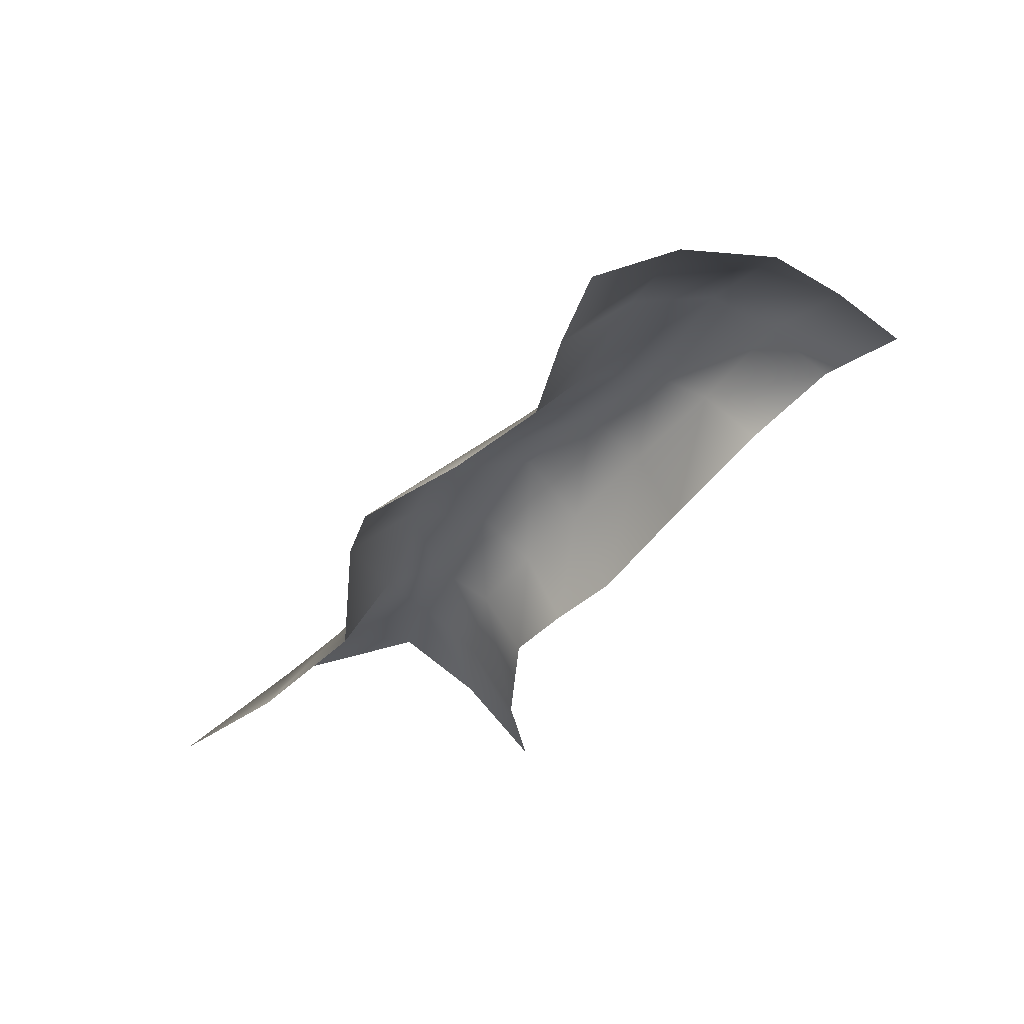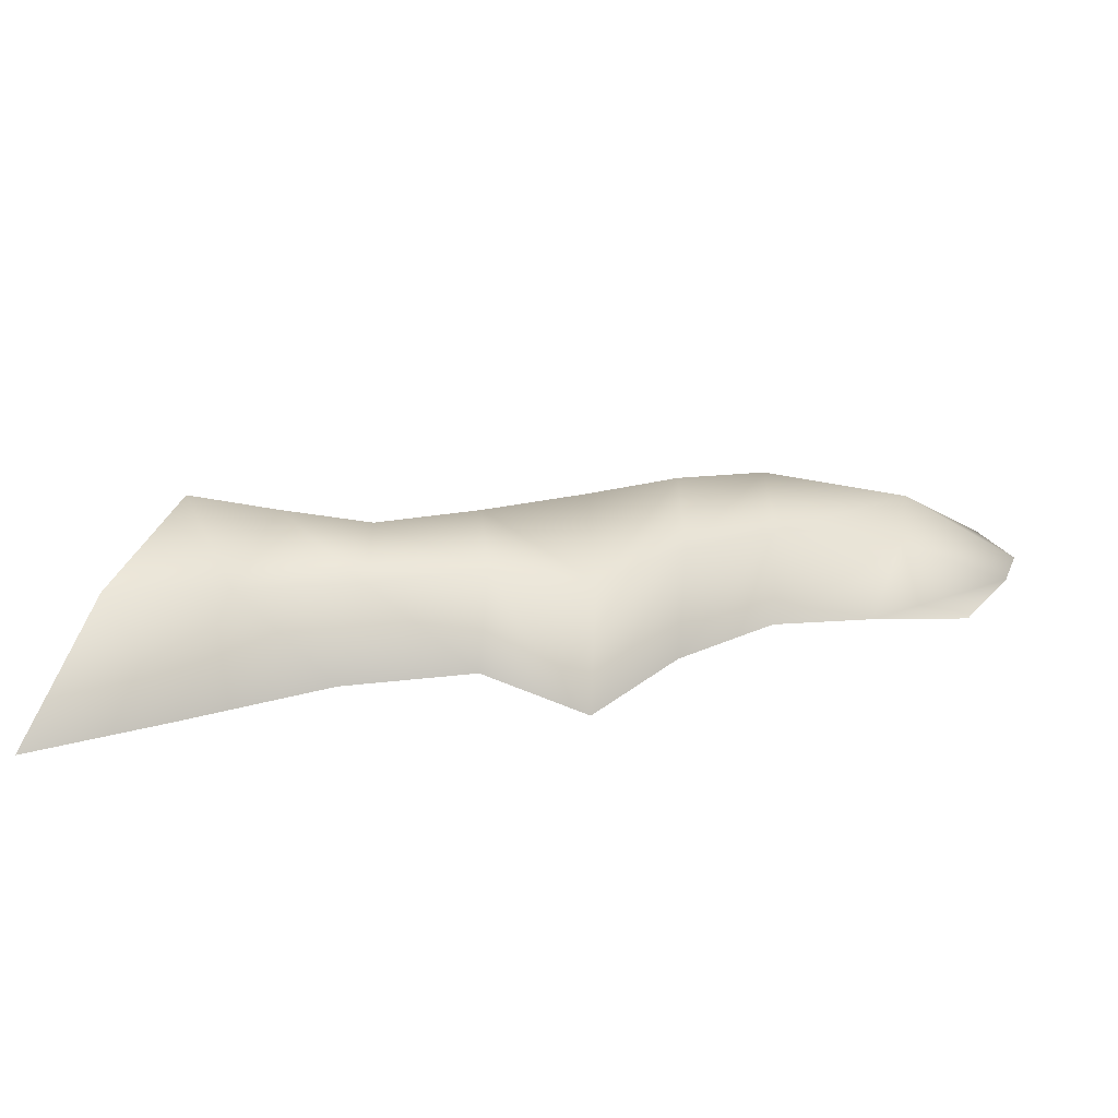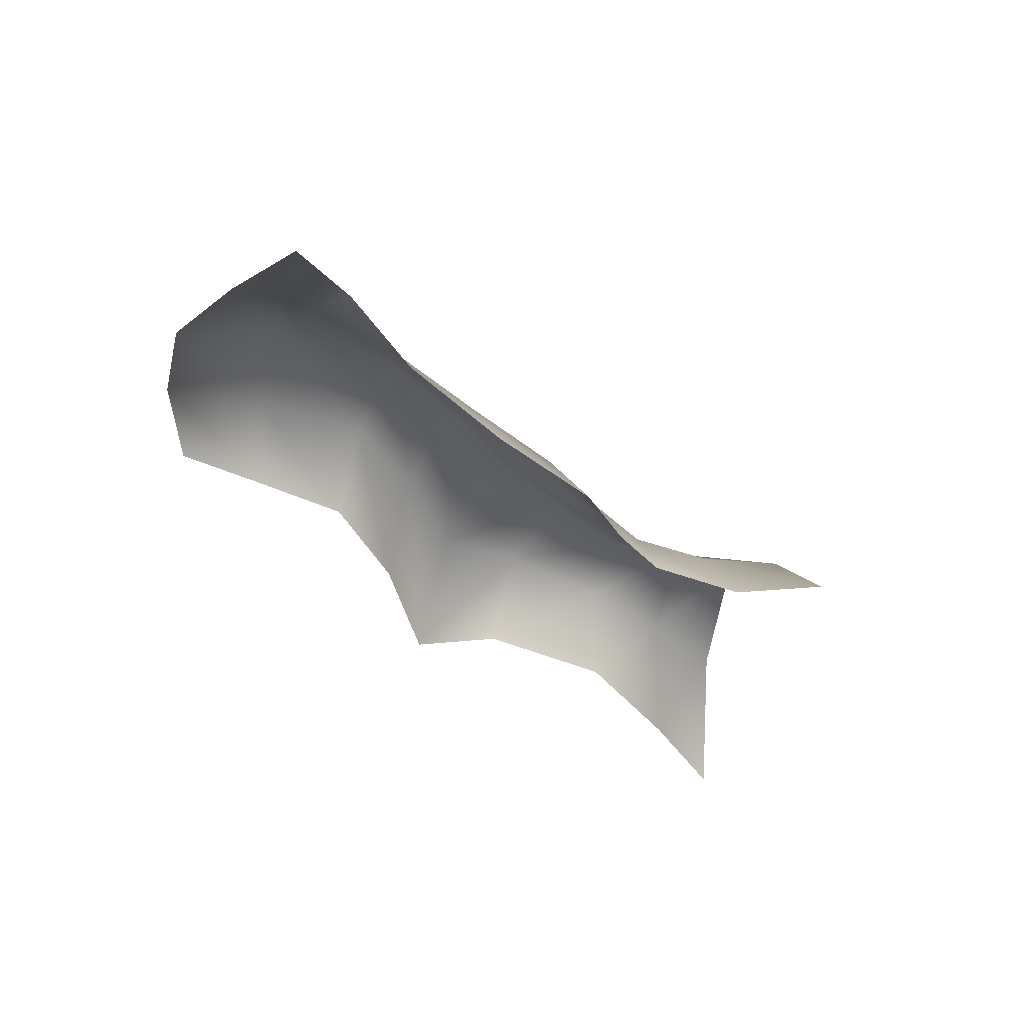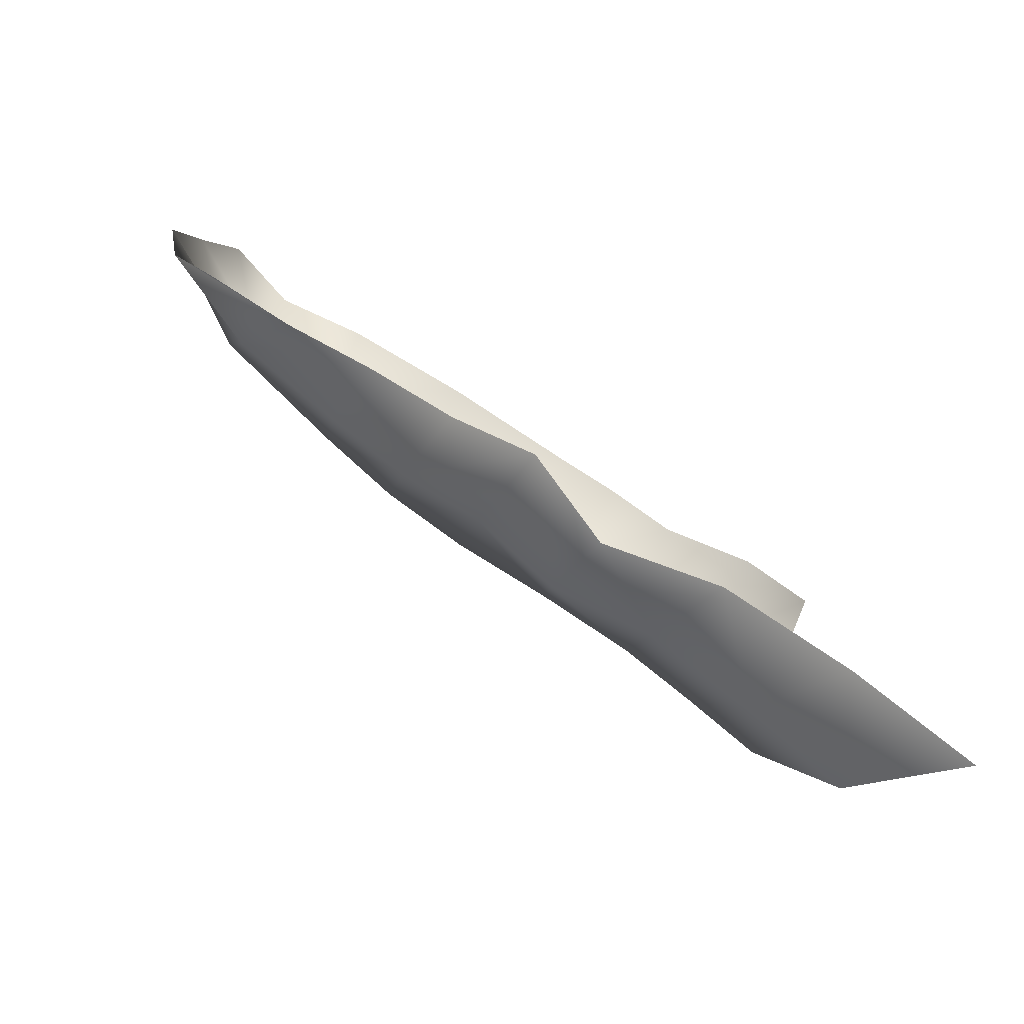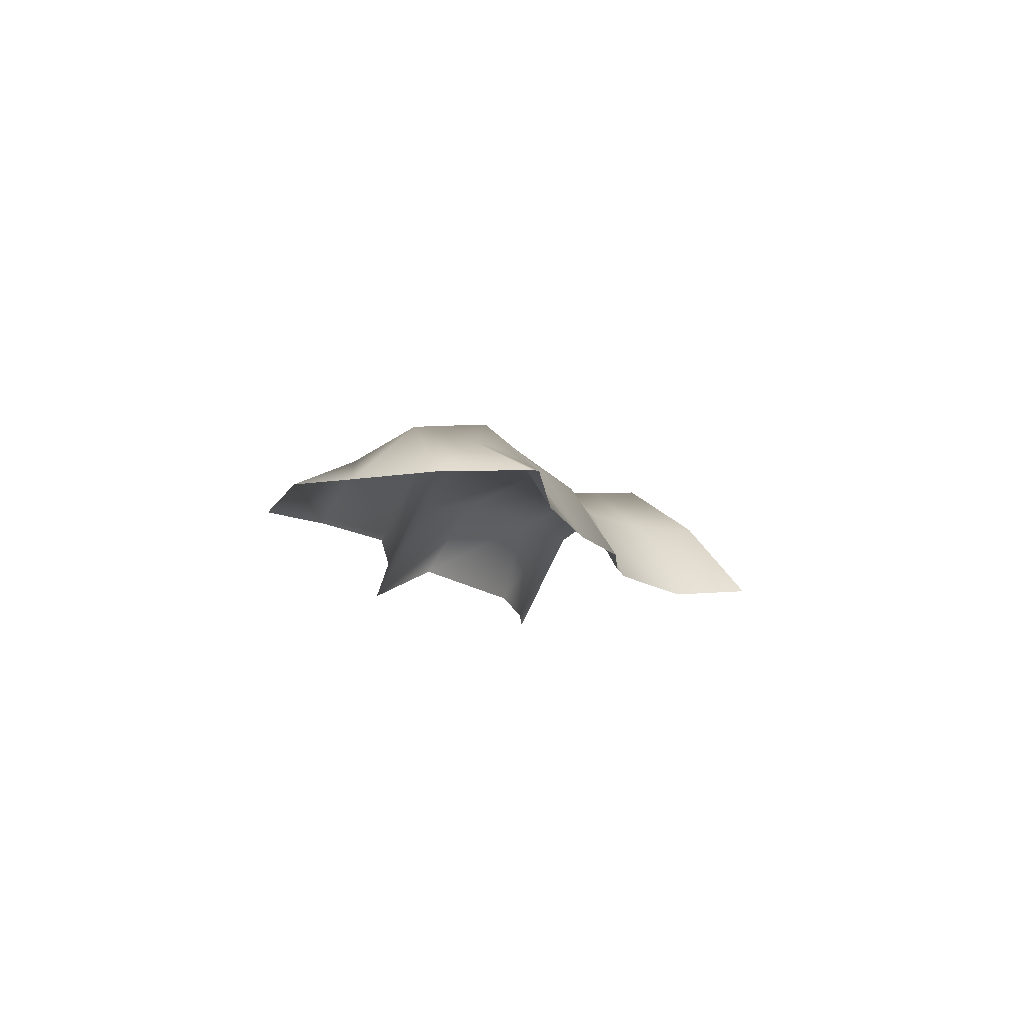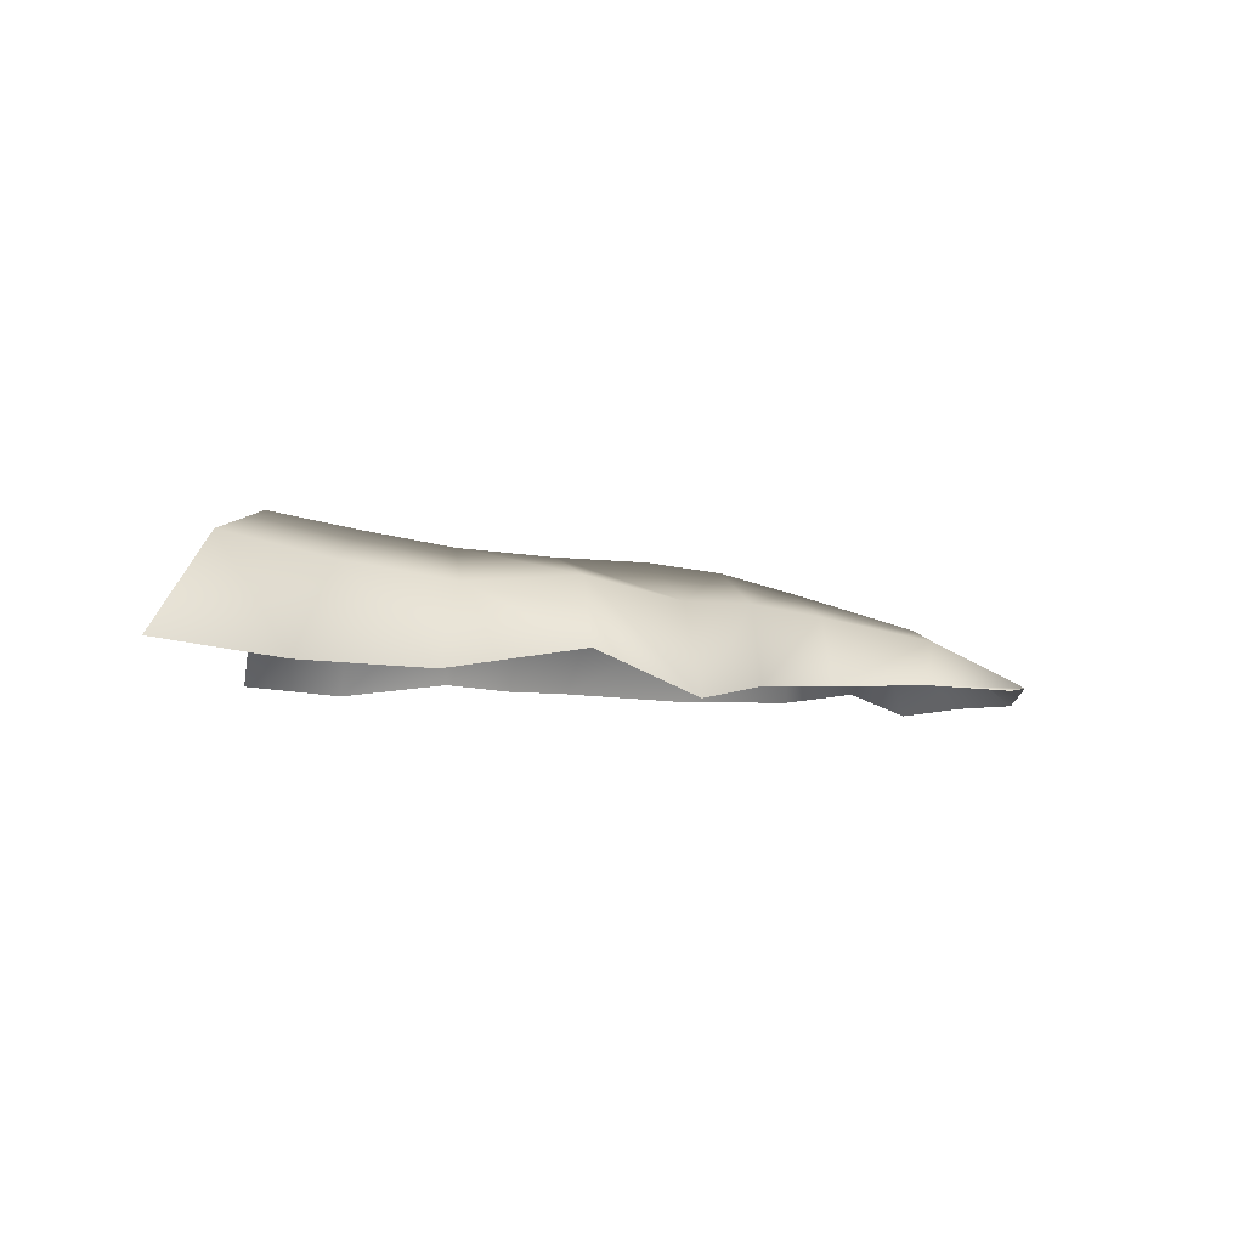
<metadata>
{"format":"obj","ext":"obj","renderer":"f3d","projection":"perspective","resolution":1024,"background":"white","views":[{"elev":-46.5,"azim":-107.0,"up":"+Y"},{"elev":-70.5,"azim":-178.1,"up":"+Z"},{"elev":-40.7,"azim":-29.9,"up":"+Y"},{"elev":-79.5,"azim":-30.5,"up":"+Z"},{"elev":-11.2,"azim":-56.5,"up":"+Y"},{"elev":-6.9,"azim":165.1,"up":"+Y"}]}
</metadata>
<code>
g PS-Area03_45
v -6553 561.4 -5942
v -6666 570.1 -6209
v -6339 740.9 -6304
v -6287 626 -6088
v -6361 816.2 -6531
v -6752 561.4 -6479
v -5876 930.9 -6578
v -5941 783.9 -6400
v -5976 575.2 -6242
v -5865 561.4 -7045
v -5894 814.1 -6849
v -6306 746 -6824
v -6185 572.6 -7055
v -6361 816.2 -6531
v -5876 930.9 -6578
v -6752 561.4 -6479
v -6665 596.6 -6787
v -6494 561.4 -7045
v -5266 469.4 -7526
v -5296 798.3 -7247
v -5587 825.3 -7032
v -5547 536.8 -7254
v -5578 968.1 -6728
v -5276 971.9 -6880
v -5894 814.1 -6849
v -5865 561.4 -7045
v -4007 1064 -7048
v -4302 1011 -7066
v -4185 867.6 -7396
v -3816 921.5 -7536
v -4576 832 -7278
v -4598 964.1 -7084
v -4487 548.5 -7423
v -4024 543.1 -7645
v -3605 567.7 -7910
v -4598 964.1 -7084
v -4937 961.8 -6982
v -4963 864.9 -7281
v -4576 832 -7278
v -5296 798.3 -7247
v -5276 971.9 -6880
v -5266 469.4 -7526
v -4931 614.5 -7512
v -4487 548.5 -7423
v -4004 564.7 -6504
v -4303 525.9 -6662
v -4305 818.4 -6838
v -4006 860.7 -6759
v -4622 818.1 -6871
v -4636 564.7 -6730
v -4636 564.7 -6730
v -4865 556.8 -6632
v -4896 816.4 -6771
v -4622 818.1 -6871
v -5168 828.9 -6655
v -5088 565 -6504
v -5088 565 -6504
v -5538 557.3 -6384
v -5558 808.3 -6533
v -5168 828.9 -6655
v -5941 783.9 -6400
v -5976 575.2 -6242
f 25 26 22
f 21 22 19
f 22 21 25
f 7 25 21
f 19 20 21
f 23 21 20
f 21 23 7
f 59 7 23
f 7 59 61
f 58 61 59
f 61 58 62
f 59 57 58
f 57 59 60
f 23 60 59
f 60 23 24
f 20 24 23
f 9 4 8
f 3 8 4
f 8 3 7
f 5 7 3
f 6 5 2
f 3 2 5
f 2 3 1
f 4 1 3
f 30 34 35
f 34 30 29
f 27 29 30
f 29 27 28
f 48 28 27
f 28 48 47
f 45 47 48
f 47 45 46
f 29 33 34
f 33 29 31
f 28 31 29
f 31 28 32
f 47 32 28
f 32 47 49
f 46 49 47
f 49 46 50
f 55 52 56
f 52 55 53
f 41 53 55
f 53 41 37
f 40 37 41
f 37 40 38
f 42 38 40
f 38 42 43
f 53 51 52
f 51 53 54
f 37 54 53
f 54 37 36
f 38 36 37
f 36 38 39
f 43 39 38
f 39 43 44
f 13 17 18
f 17 13 12
f 10 12 13
f 12 10 11
f 12 16 17
f 16 12 14
f 11 14 12
f 14 11 15

</code>
